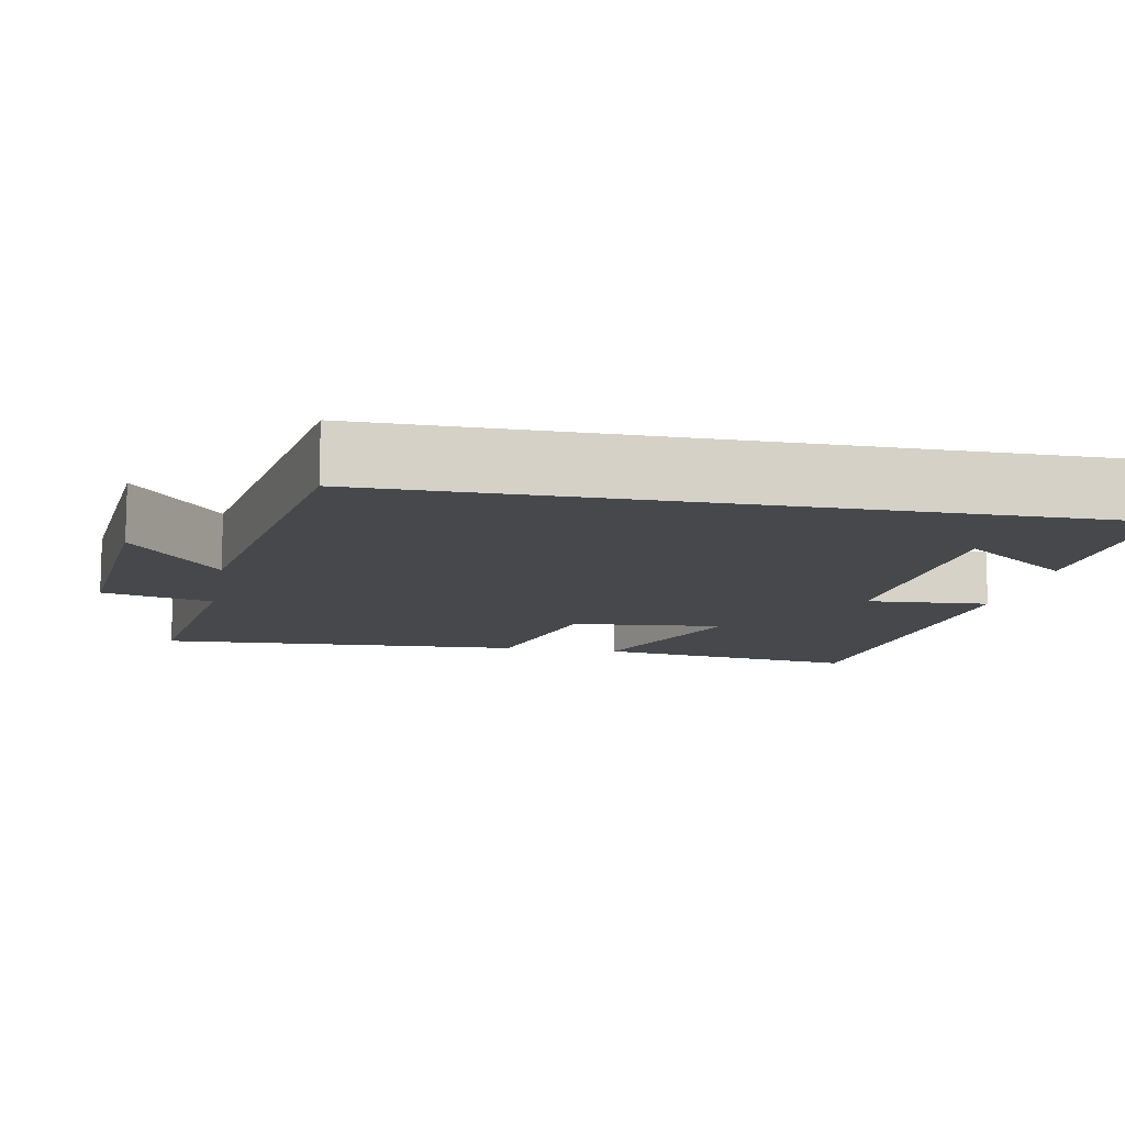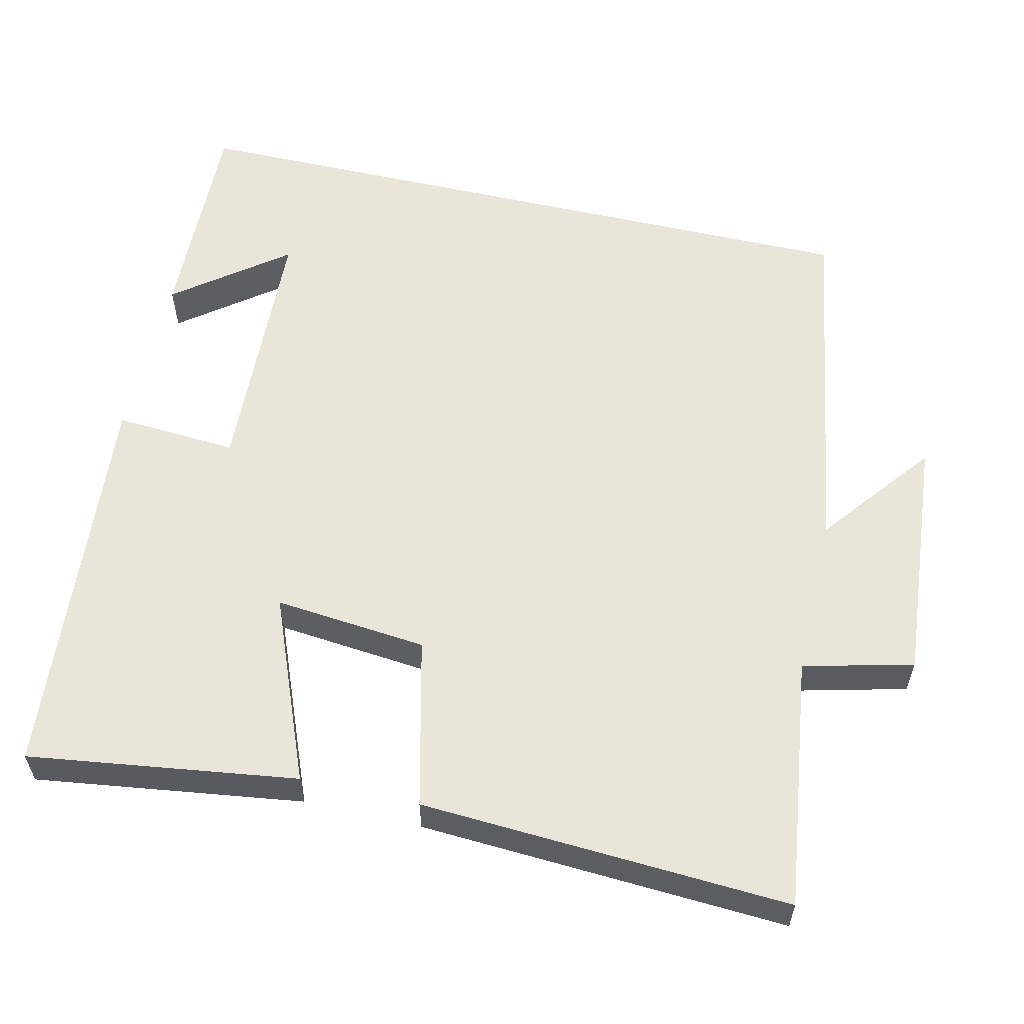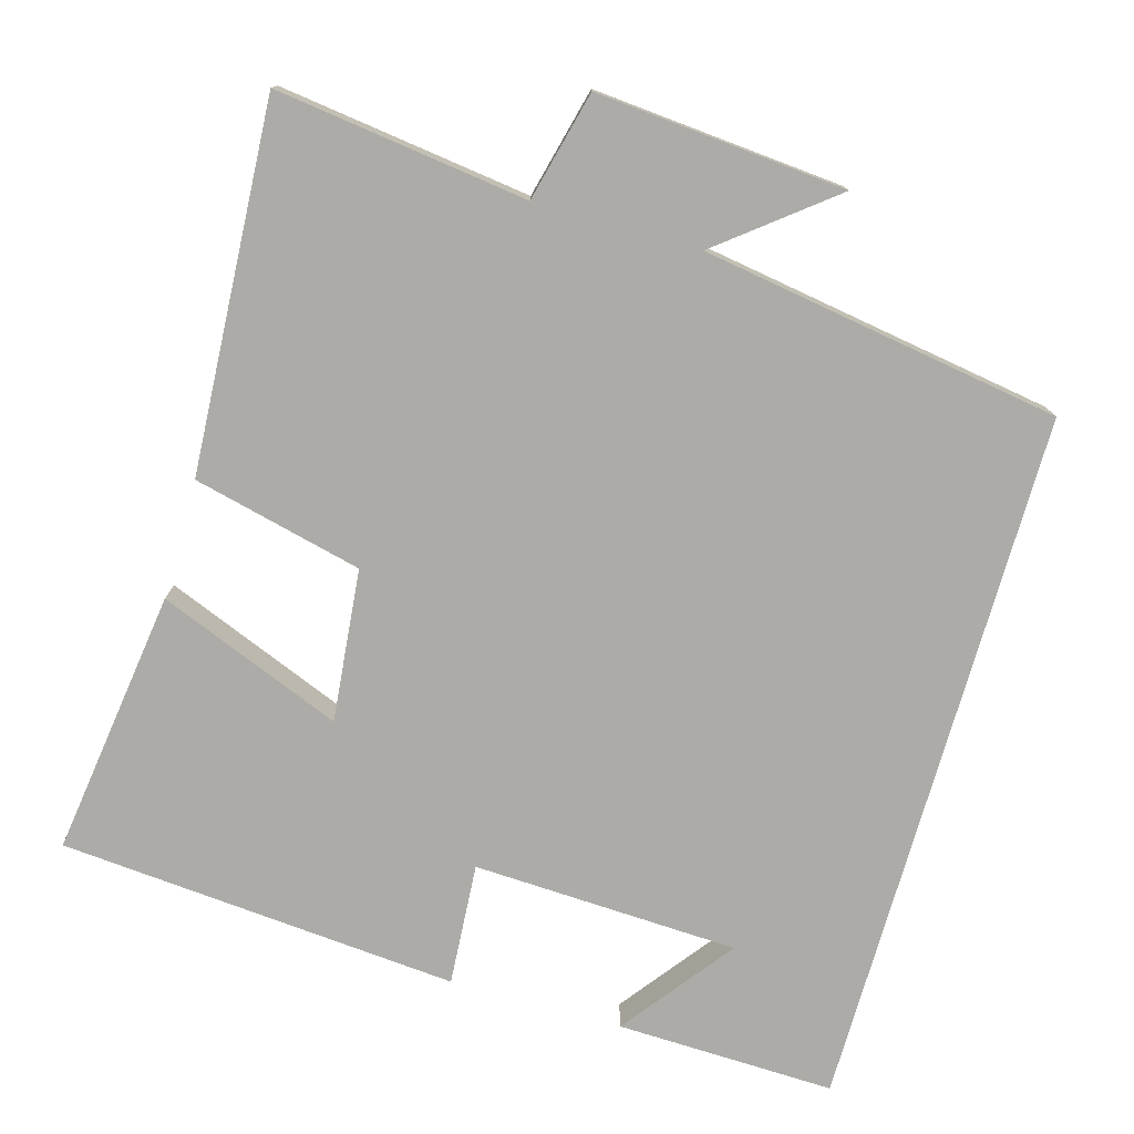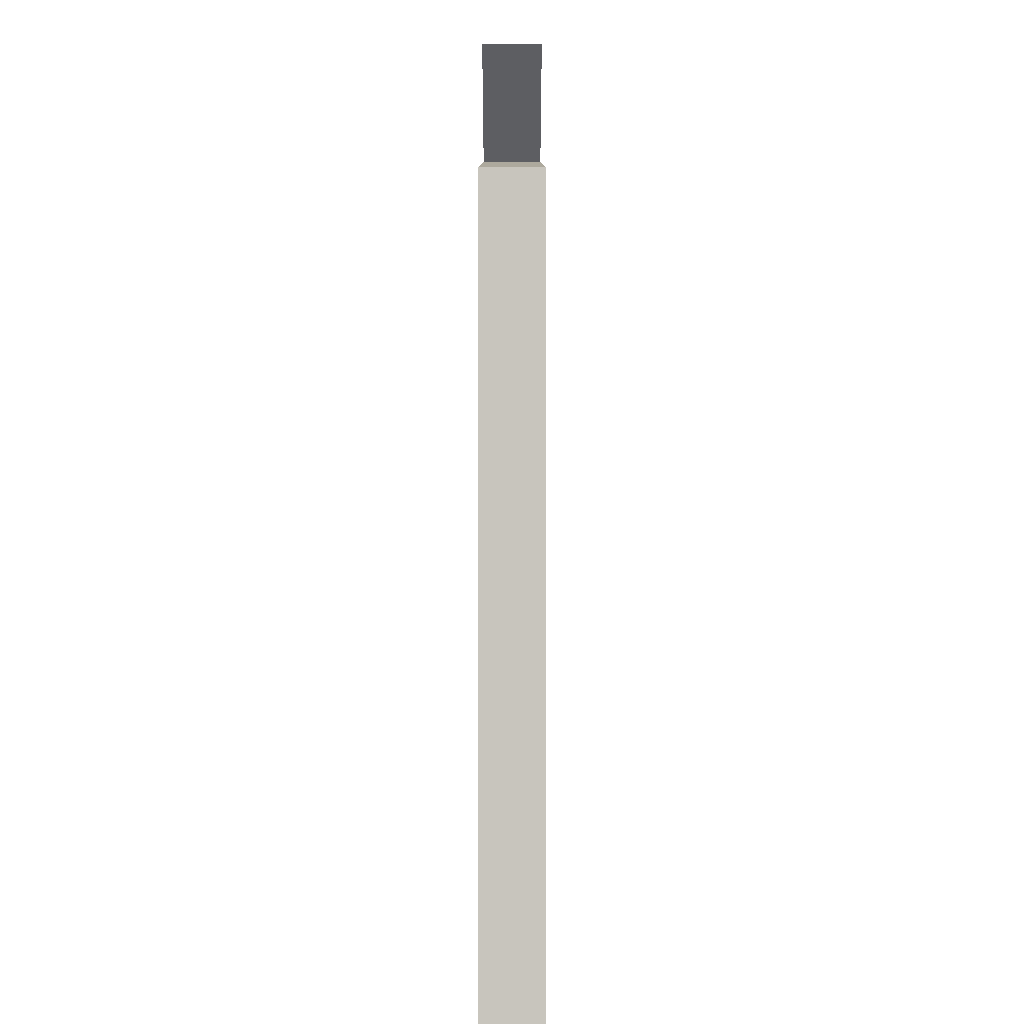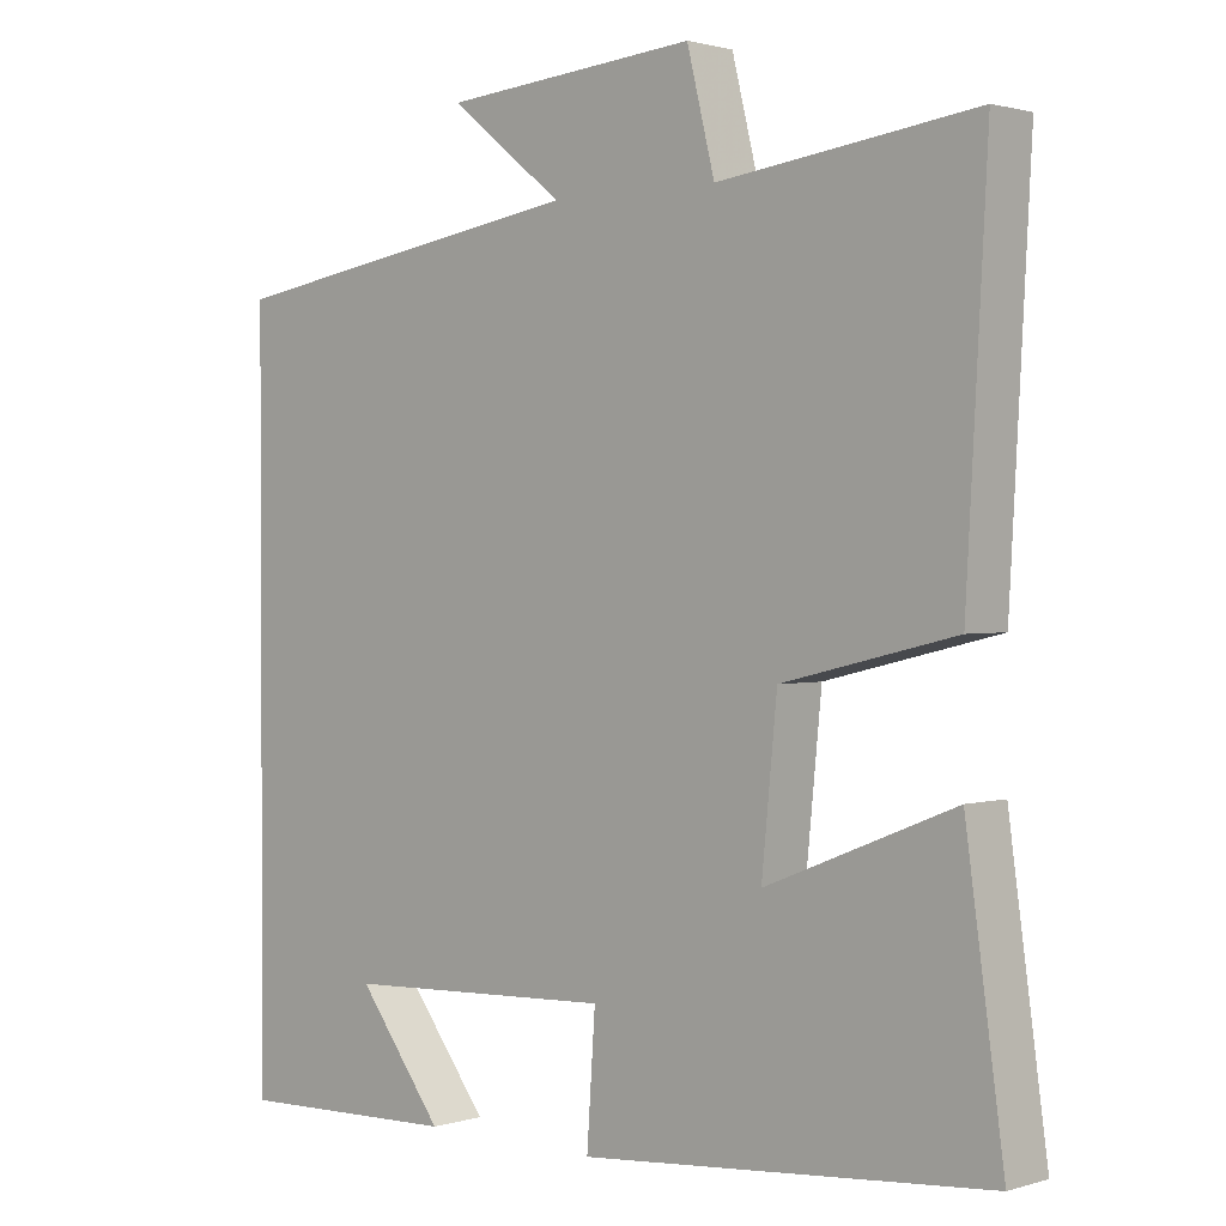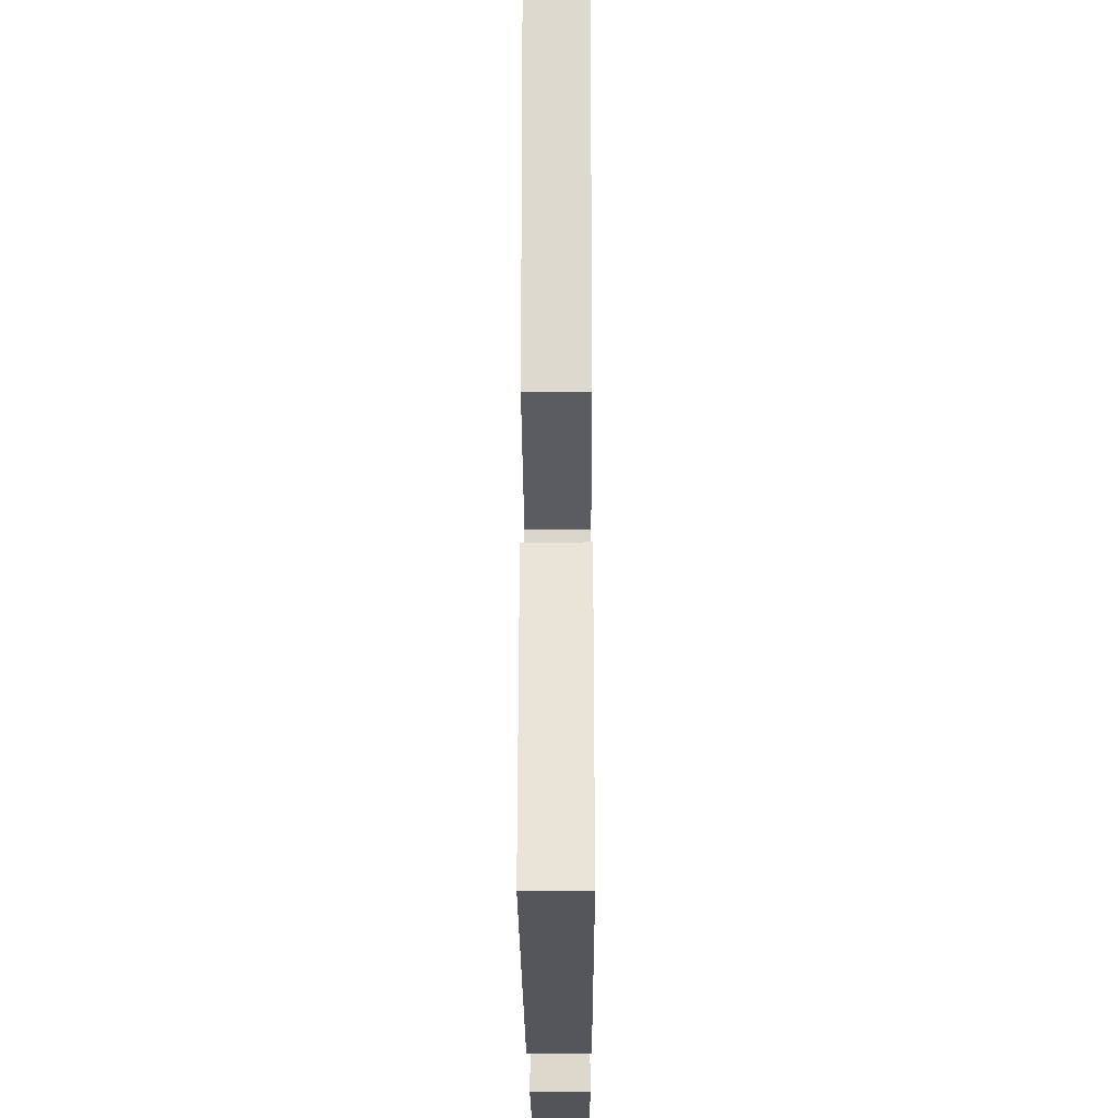
<metadata>
{"format":"obj","ext":"obj","renderer":"f3d","projection":"perspective","resolution":1024,"background":"white","views":[{"elev":-11.2,"azim":79.1,"up":"+Y"},{"elev":57.9,"azim":-77.0,"up":"+Y"},{"elev":-76.4,"azim":-15.9,"up":"+Y"},{"elev":-0.2,"azim":90.0,"up":"+Z"},{"elev":1.4,"azim":-137.3,"up":"+Z"},{"elev":-21.4,"azim":-89.7,"up":"+Z"}]}
</metadata>
<code>
v 0.5 0.07 -0.509
v 0.21 0.07 -0.5
v 0.321 0.07 -0.354
v -0.031 0.07 -0.338
v -0.02 0.07 -0.5
v -0.549 0.07 -0.455
v -0.5 0.07 -0.101
v -0.256 0.07 -0.199
v -0.276 0.07 0.003
v -0.5 0.07 0.057
v -0.527 0.07 0.544
v -0.194 0.07 0.5
v -0.158 0.07 0.645
v 0.172 0.07 0.617
v 0.024 0.07 0.5
v 0.5 0.07 0.424
v 0.5 0 -0.509
v 0.21 0 -0.5
v 0.321 0 -0.354
v -0.031 0 -0.338
v -0.02 0 -0.5
v -0.549 0 -0.455
v -0.5 0 -0.101
v -0.256 0 -0.199
v -0.276 0 0.003
v -0.5 0 0.057
v -0.527 0 0.544
v -0.194 0 0.5
v -0.158 0 0.645
v 0.172 0 0.617
v 0.024 0 0.5
v 0.5 0 0.424
f 15 16 1
f 12 13 14 15
f 12 15 1
f 9 10 11 12
f 8 9 12
f 5 6 7 8
f 4 5 8 12
f 3 4 12
f 1 2 3
f 1 3 12
f 17 32 31
f 31 30 29 28
f 17 31 28
f 28 27 26 25
f 28 25 24
f 24 23 22 21
f 28 24 21 20
f 28 20 19
f 19 18 17
f 28 19 17
f 1 17 18 2
f 2 18 19 3
f 3 19 20 4
f 4 20 21 5
f 5 21 22 6
f 6 22 23 7
f 7 23 24 8
f 8 24 25 9
f 9 25 26 10
f 10 26 27 11
f 11 27 28 12
f 12 28 29 13
f 13 29 30 14
f 14 30 31 15
f 15 31 32 16
f 16 32 17 1

</code>
